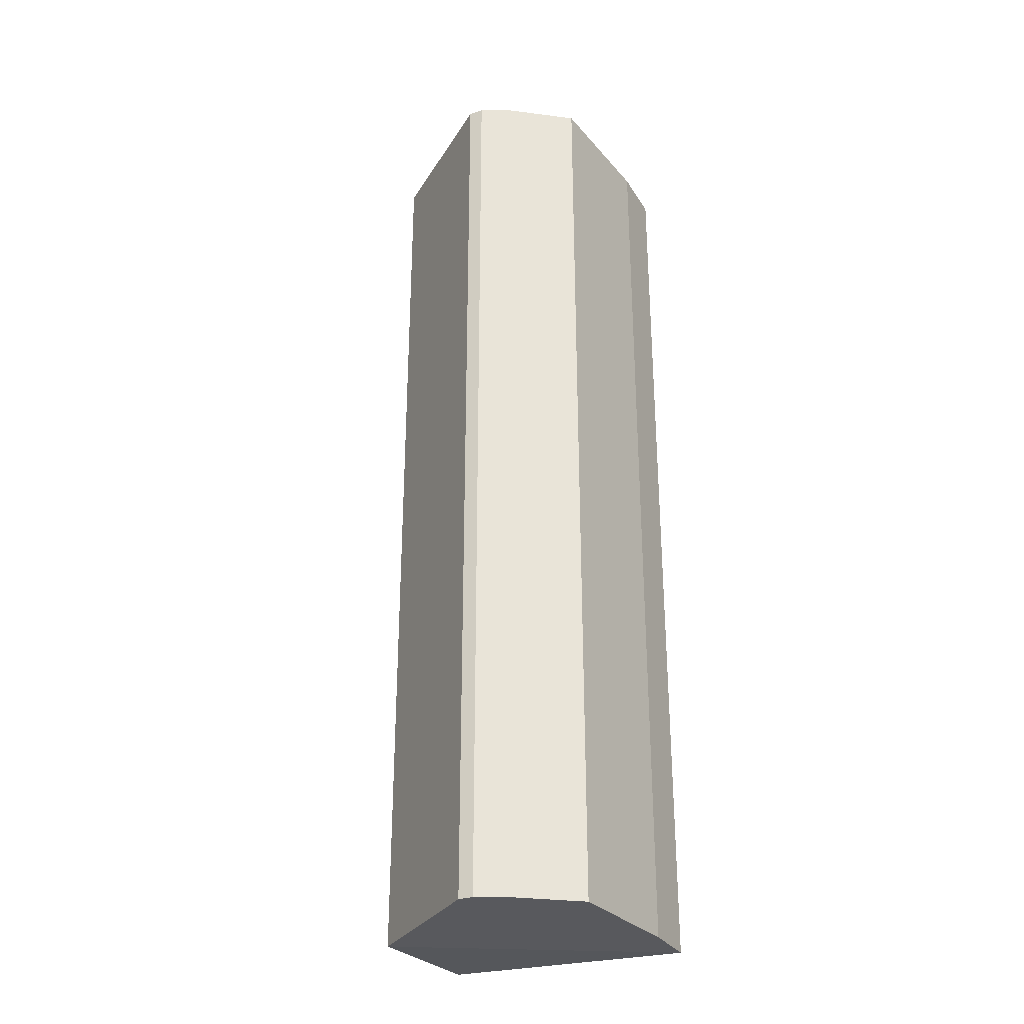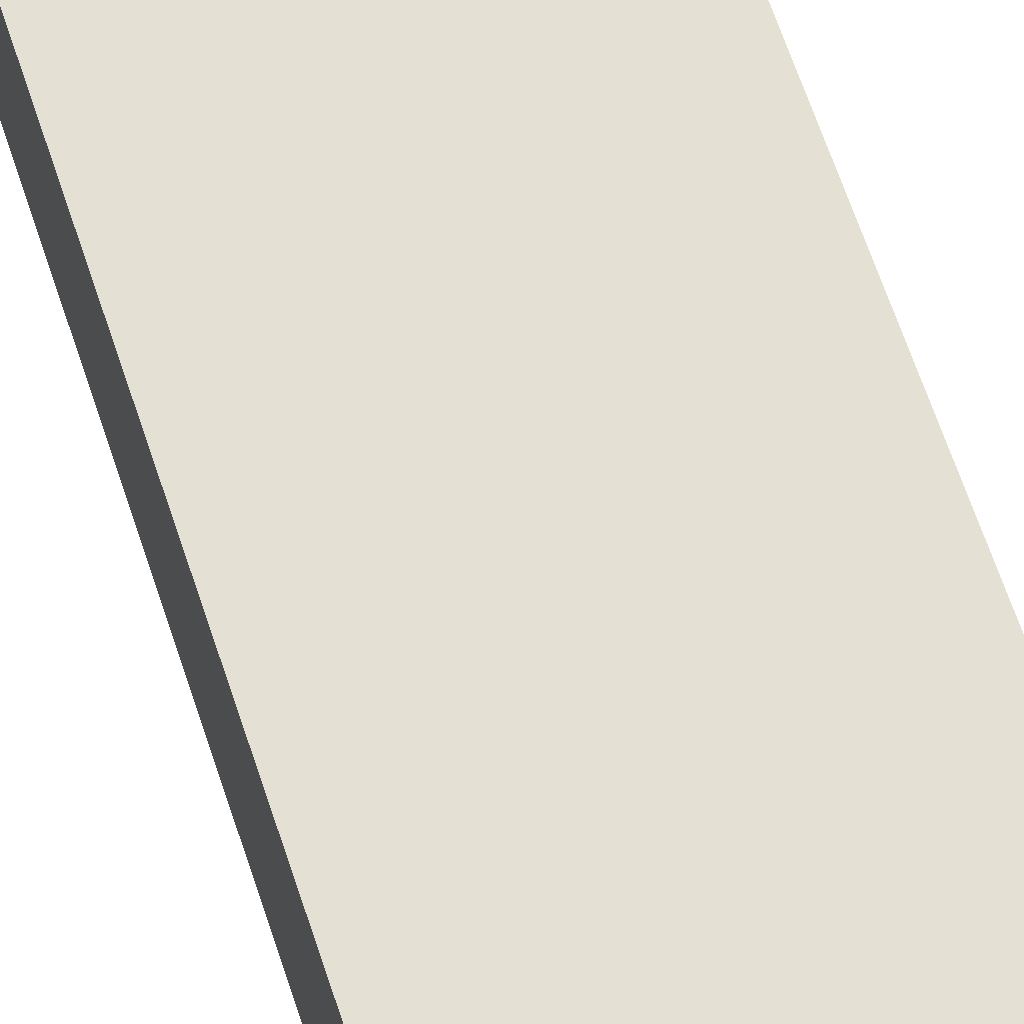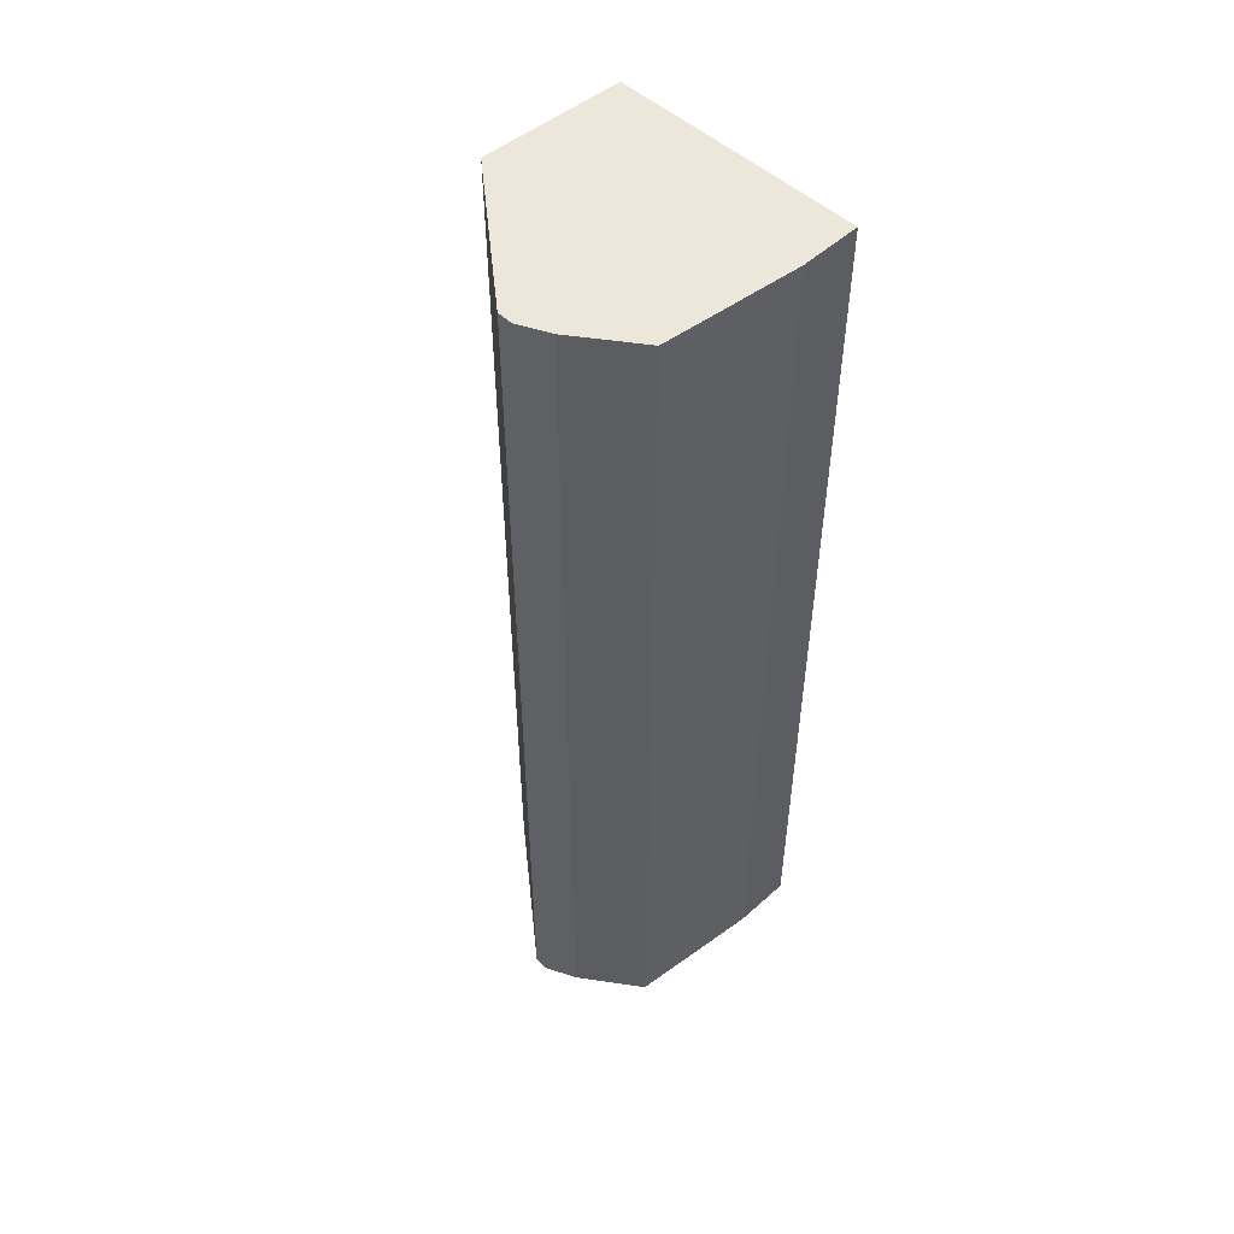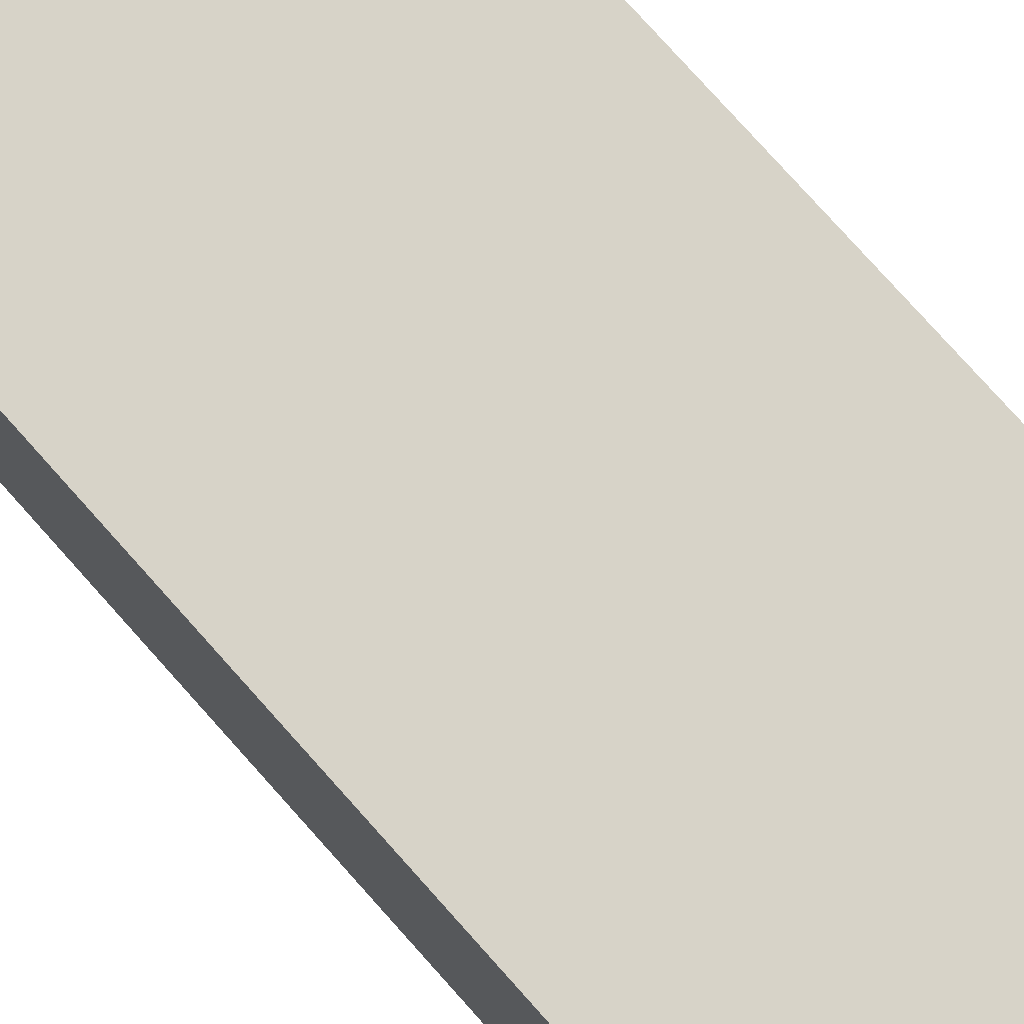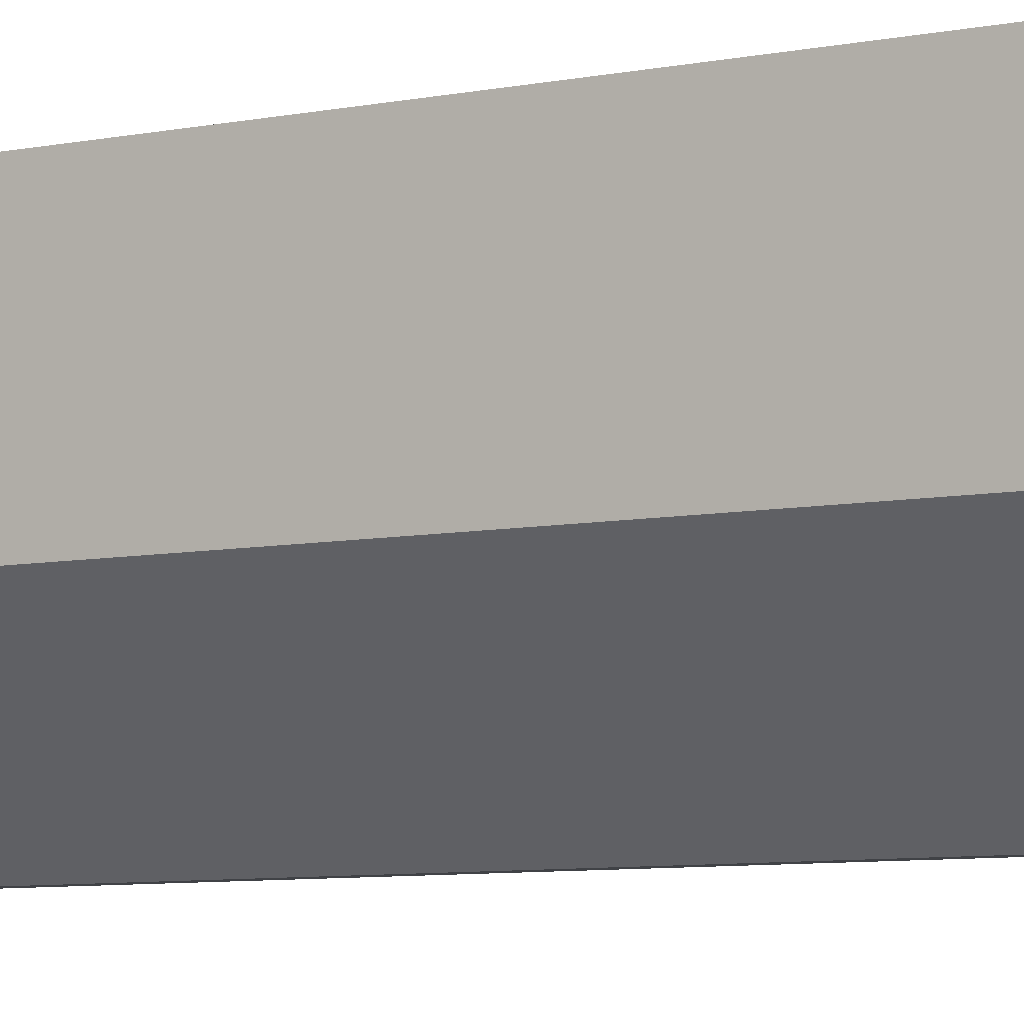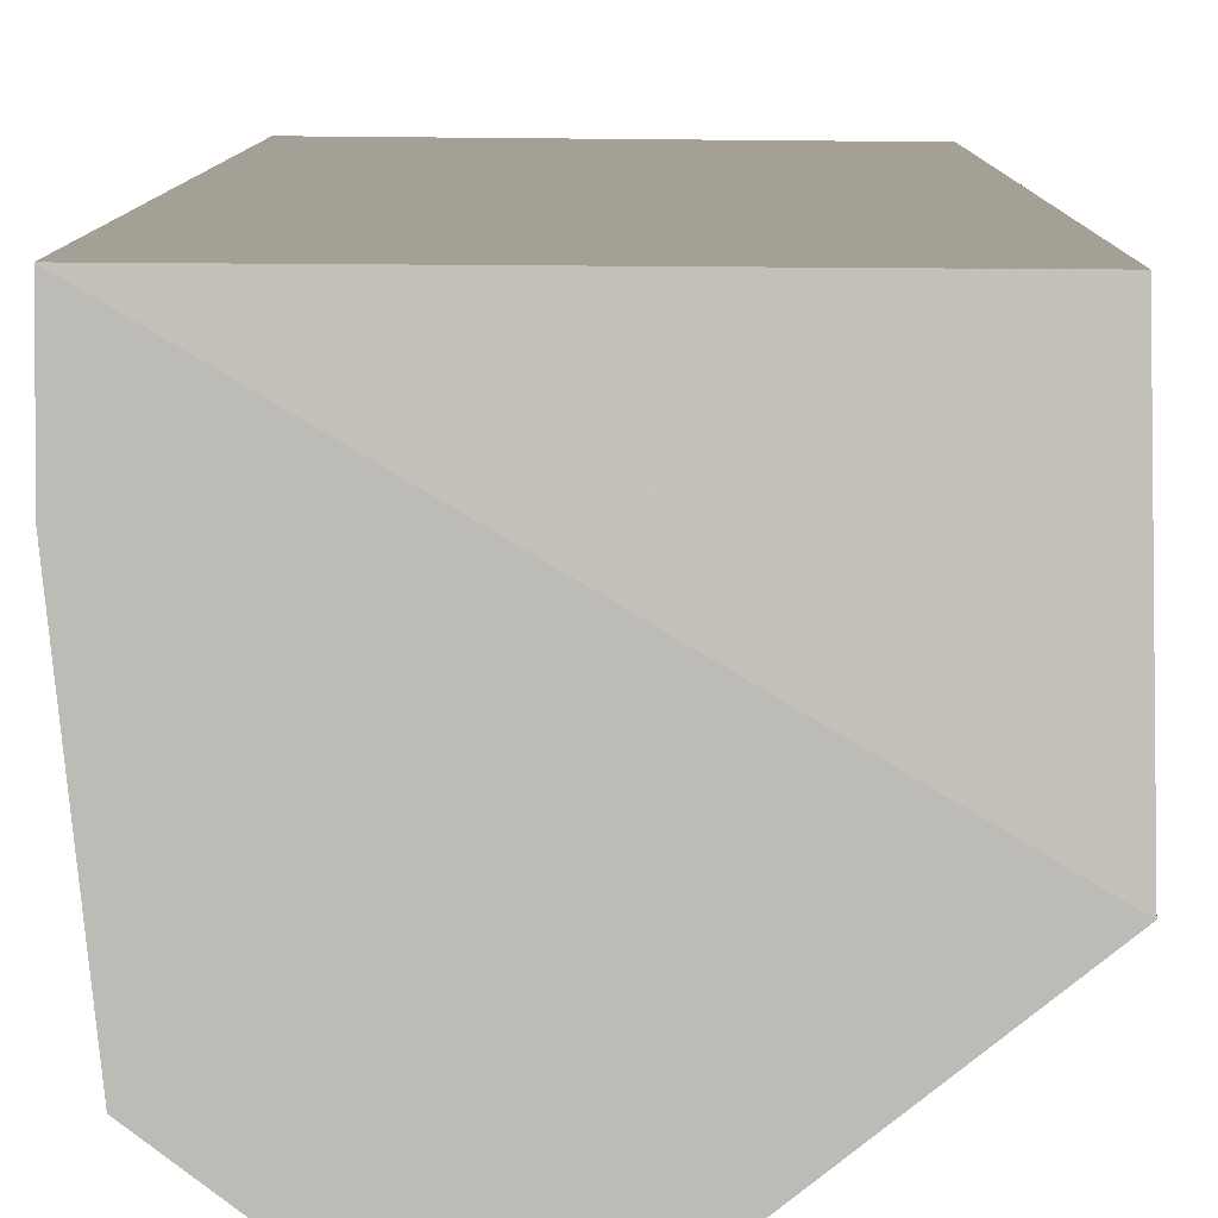
<metadata>
{"format":"obj","ext":"obj","renderer":"f3d","projection":"perspective","resolution":1024,"background":"white","views":[{"elev":-29.8,"azim":26.2,"up":"+Z"},{"elev":65.7,"azim":-18.4,"up":"+Y"},{"elev":52.2,"azim":45.9,"up":"+Z"},{"elev":76.2,"azim":-41.6,"up":"+Y"},{"elev":-6.3,"azim":-55.6,"up":"+Y"},{"elev":5.8,"azim":-179.7,"up":"+Y"}]}
</metadata>
<code>
v 0.7936 -0.4127 -1.016
v 1.016 0.1269 1.016
v 1.016 -5.3e-05 1.016
v 0.4763 -0.1904 1.016
v 0.4805 0.1227 -1
v 1.016 0.1269 -1.016
v 0.9841 -0.2857 1.016
v 0.4805 0.1227 1
v 0.4763 -0.1904 -1.016
v 0.7619 -0.4127 1.016
v 0.9841 -0.2857 -1.016
v 0.7619 -0.4127 -1.016
v 0.8571 -0.3809 1.016
v 1.016 -5.3e-05 -1.016
v 0.8571 -0.3809 -1.016
v 0.7936 -0.4127 1.016
f 1 13 16
f 3 2 4
f 5 2 6
f 2 3 6
f 3 4 7
f 4 2 8
f 5 4 8
f 2 5 8
f 4 5 9
f 5 6 9
f 6 1 9
f 7 4 10
f 4 9 10
f 1 6 11
f 3 7 11
f 9 1 12
f 1 10 12
f 10 9 12
f 7 10 13
f 11 7 13
f 6 3 14
f 11 6 14
f 3 11 14
f 1 11 15
f 13 1 15
f 11 13 15
f 10 1 16
f 13 10 16

</code>
